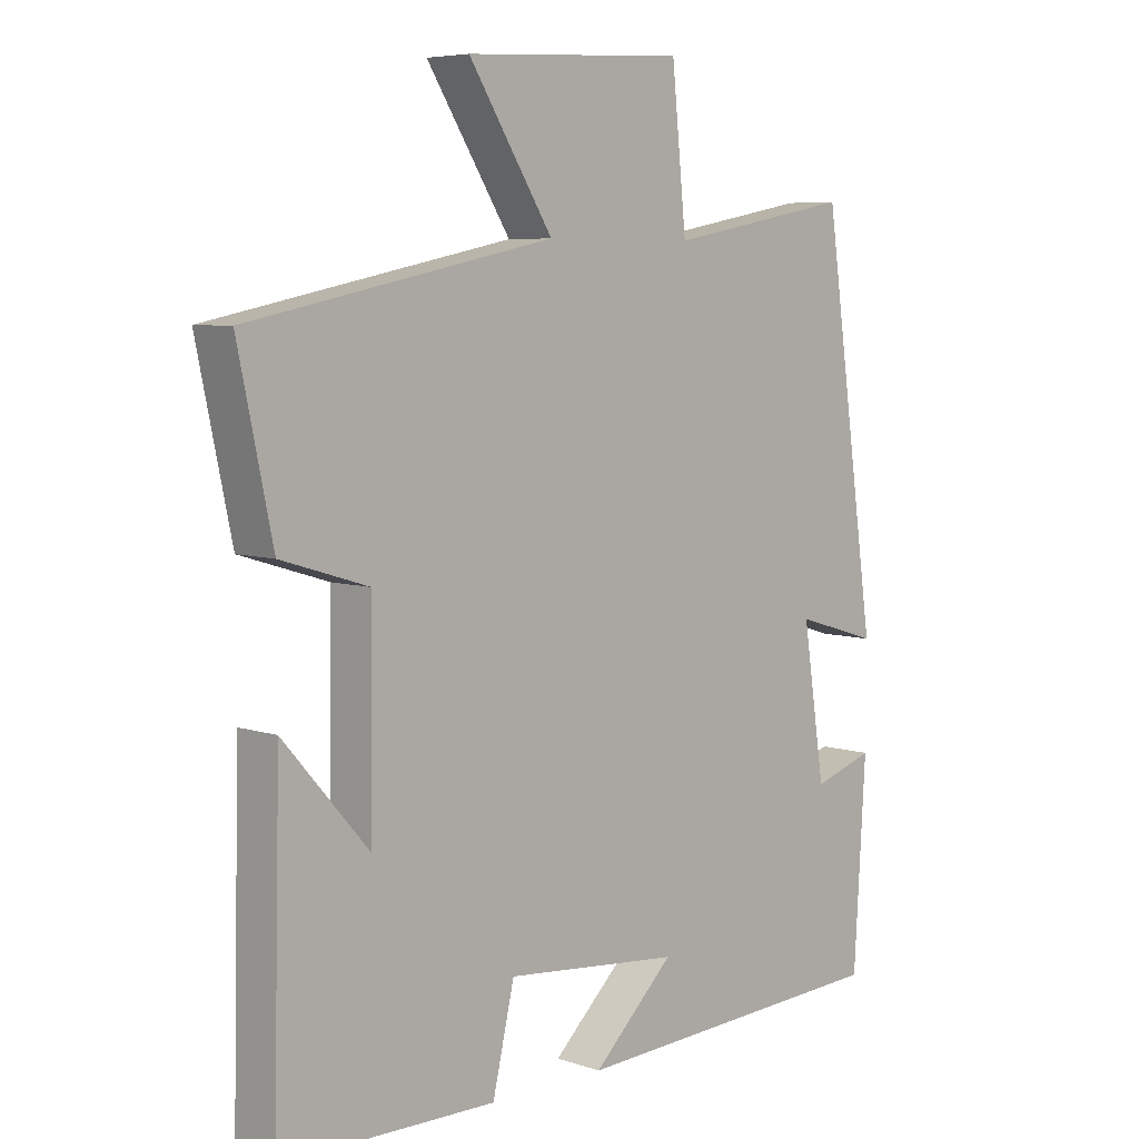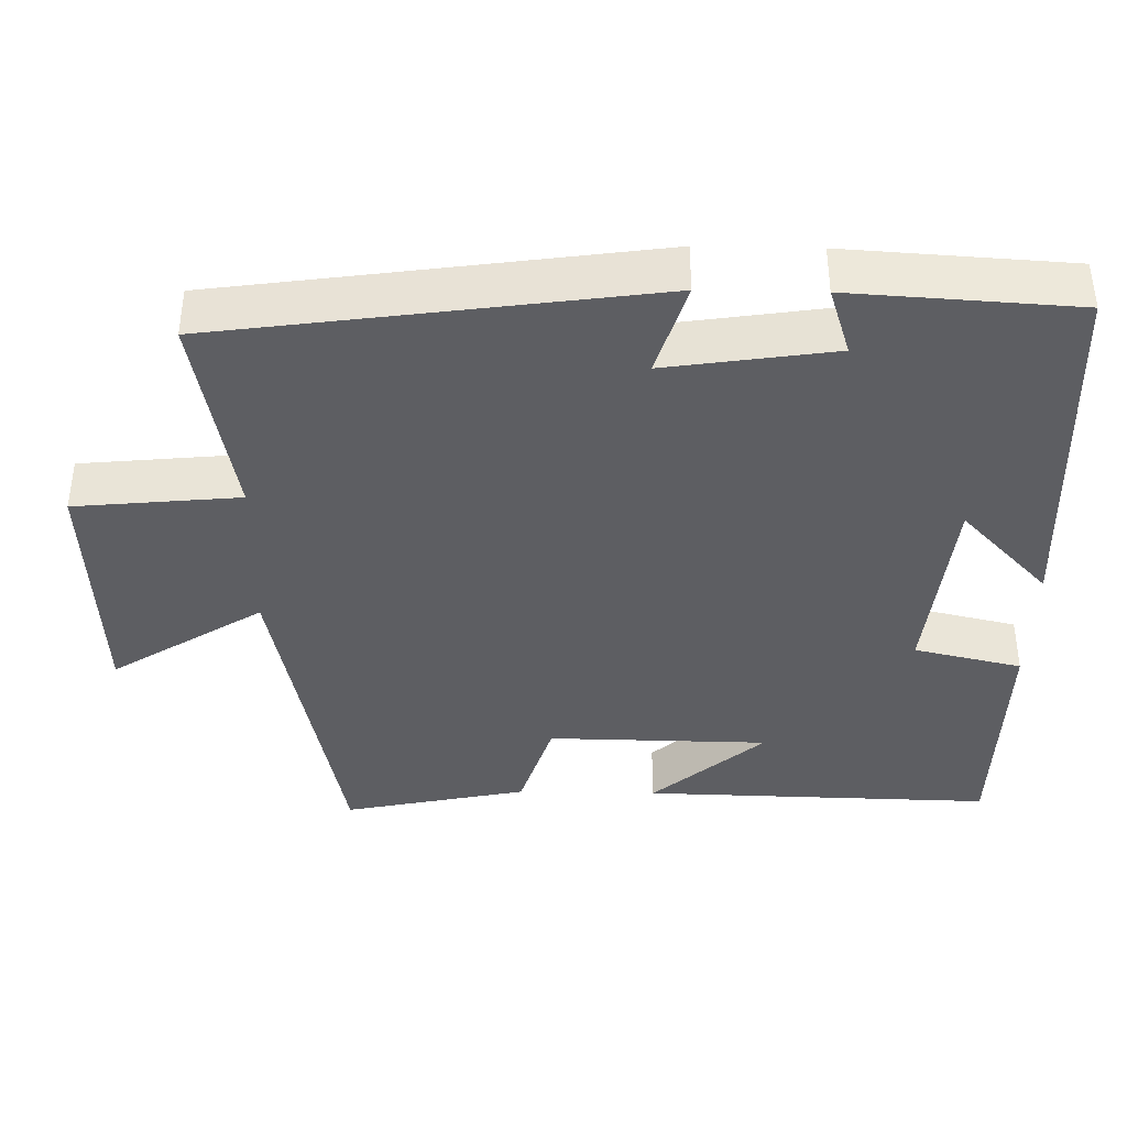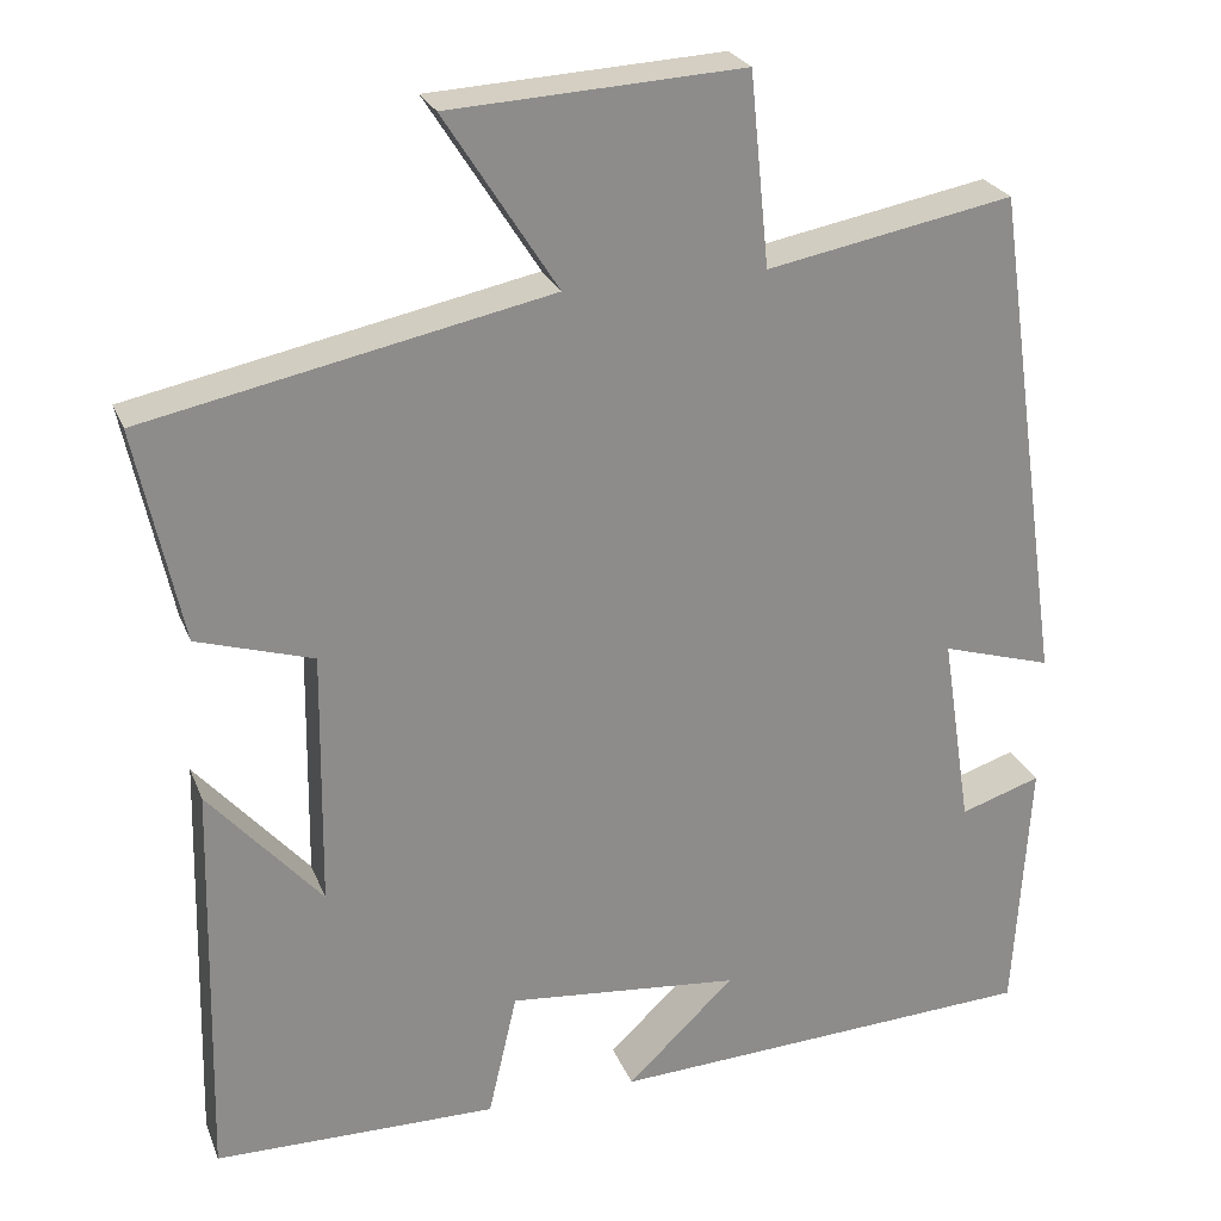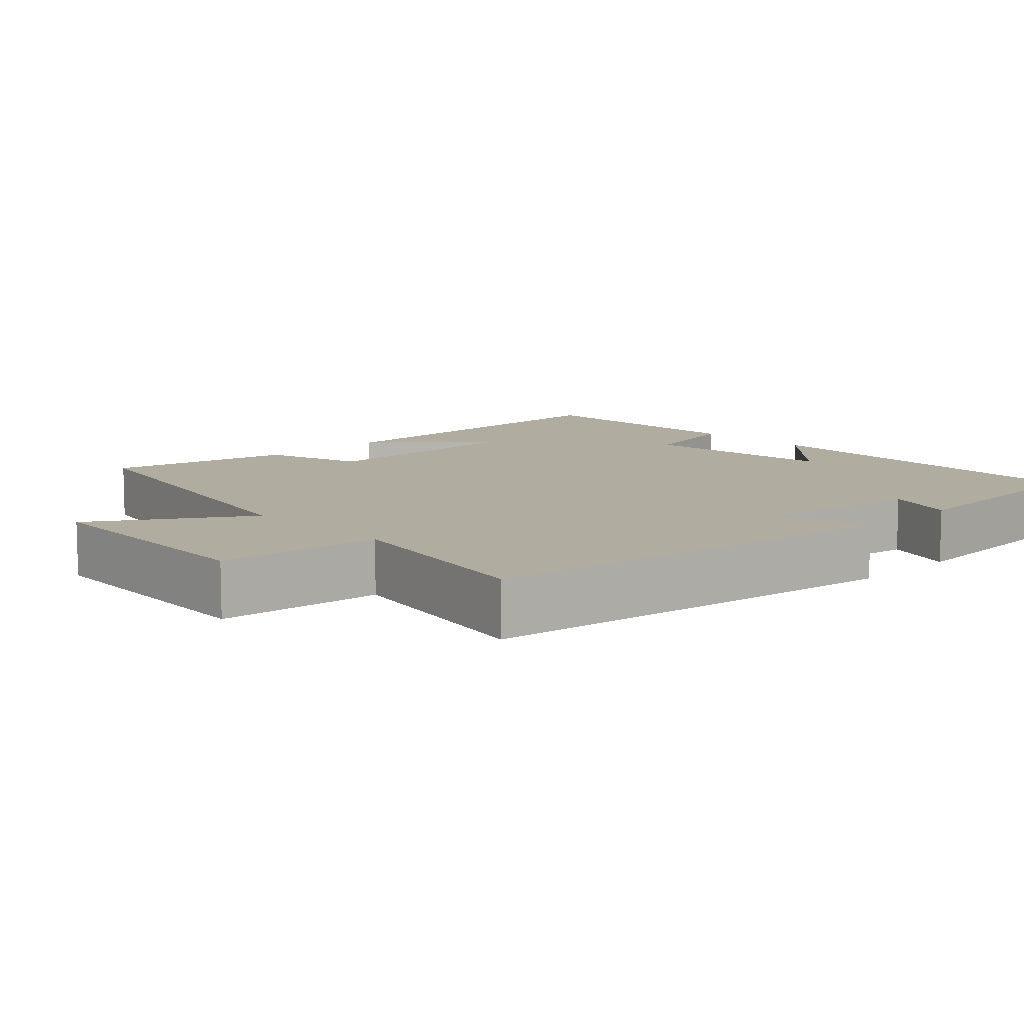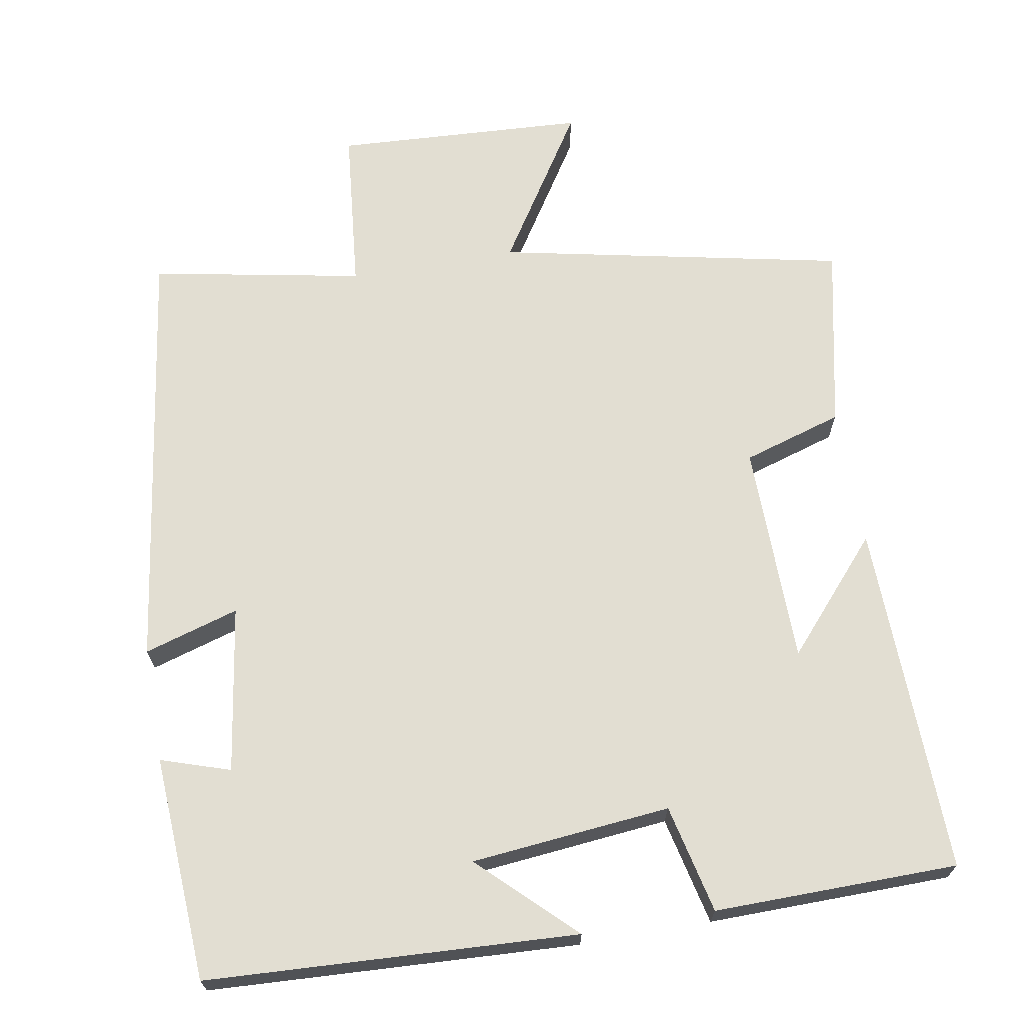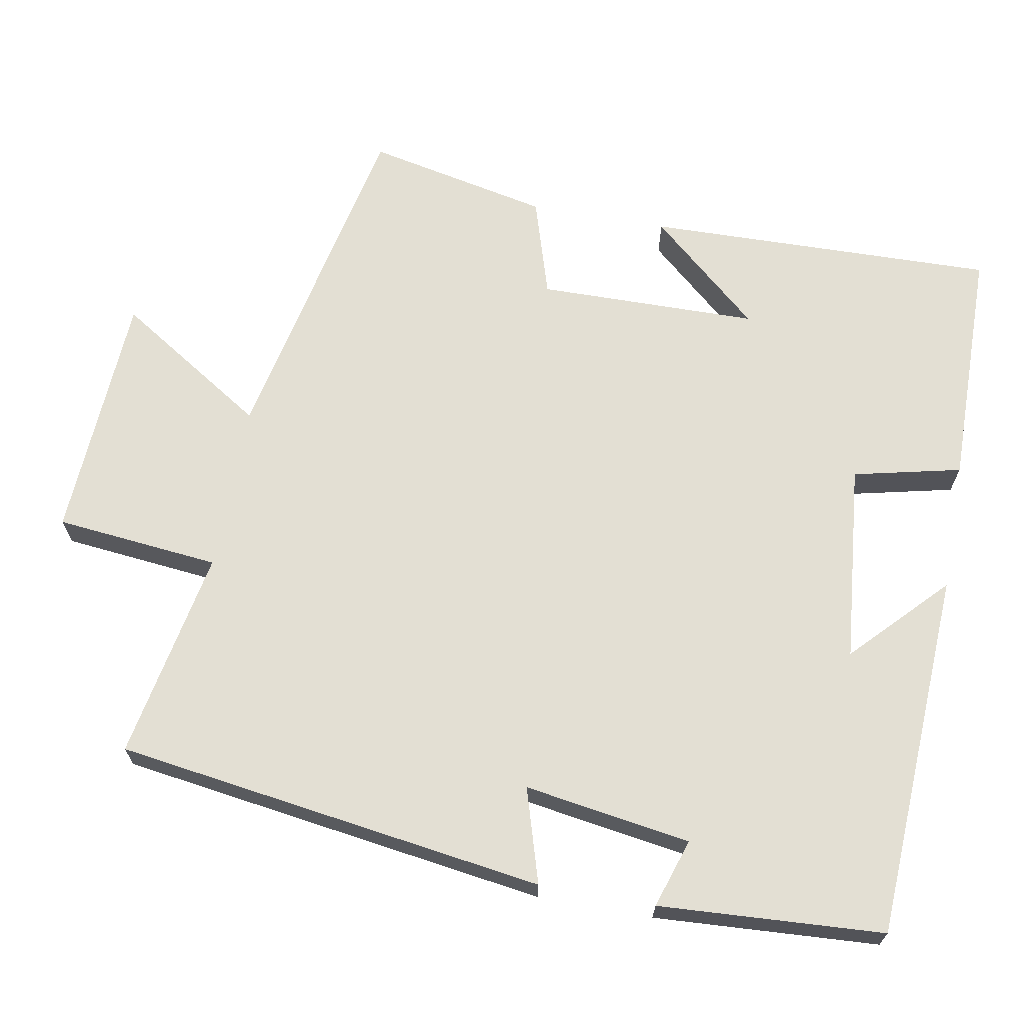
<metadata>
{"format":"obj","ext":"obj","renderer":"f3d","projection":"perspective","resolution":1024,"background":"white","views":[{"elev":6.2,"azim":-45.2,"up":"+Z"},{"elev":-39.0,"azim":88.8,"up":"+Y"},{"elev":25.2,"azim":-18.4,"up":"+Z"},{"elev":10.1,"azim":46.2,"up":"+Y"},{"elev":67.9,"azim":170.1,"up":"+Y"},{"elev":67.1,"azim":100.3,"up":"+Y"}]}
</metadata>
<code>
v 0.418 0.07 0.553
v 0.5 0.07 -0.021
v 0.374 0.07 0.017
v 0.408 0.07 -0.205
v 0.5 0.07 -0.175
v 0.482 0.07 -0.475
v -0.011 0.07 -0.5
v 0.112 0.07 -0.382
v -0.154 0.07 -0.356
v -0.187 0.07 -0.5
v -0.511 0.07 -0.496
v -0.5 0.07 -0.028
v -0.371 0.07 -0.175
v -0.367 0.07 0.119
v -0.5 0.07 0.16
v -0.552 0.07 0.405
v -0.091 0.07 0.5
v -0.219 0.07 0.701
v 0.115 0.07 0.719
v 0.137 0.07 0.5
v 0.418 0 0.553
v 0.5 0 -0.021
v 0.374 0 0.017
v 0.408 0 -0.205
v 0.5 0 -0.175
v 0.482 0 -0.475
v -0.011 0 -0.5
v 0.112 0 -0.382
v -0.154 0 -0.356
v -0.187 0 -0.5
v -0.511 0 -0.496
v -0.5 0 -0.028
v -0.371 0 -0.175
v -0.367 0 0.119
v -0.5 0 0.16
v -0.552 0 0.405
v -0.091 0 0.5
v -0.219 0 0.701
v 0.115 0 0.719
v 0.137 0 0.5
f 17 18 19 20
f 16 17 20
f 15 16 20
f 14 15 20
f 13 14 20 1
f 10 11 12 13
f 9 10 13
f 8 9 13 1
f 6 7 8
f 5 6 8
f 4 5 8
f 3 4 8
f 3 8 1
f 1 2 3
f 40 39 38 37
f 40 37 36
f 40 36 35
f 40 35 34
f 21 40 34 33
f 33 32 31 30
f 33 30 29
f 21 33 29 28
f 28 27 26
f 28 26 25
f 28 25 24
f 28 24 23
f 21 28 23
f 23 22 21
f 1 21 22 2
f 2 22 23 3
f 3 23 24 4
f 4 24 25 5
f 5 25 26 6
f 6 26 27 7
f 7 27 28 8
f 8 28 29 9
f 9 29 30 10
f 10 30 31 11
f 11 31 32 12
f 12 32 33 13
f 13 33 34 14
f 14 34 35 15
f 15 35 36 16
f 16 36 37 17
f 17 37 38 18
f 18 38 39 19
f 19 39 40 20
f 20 40 21 1

</code>
